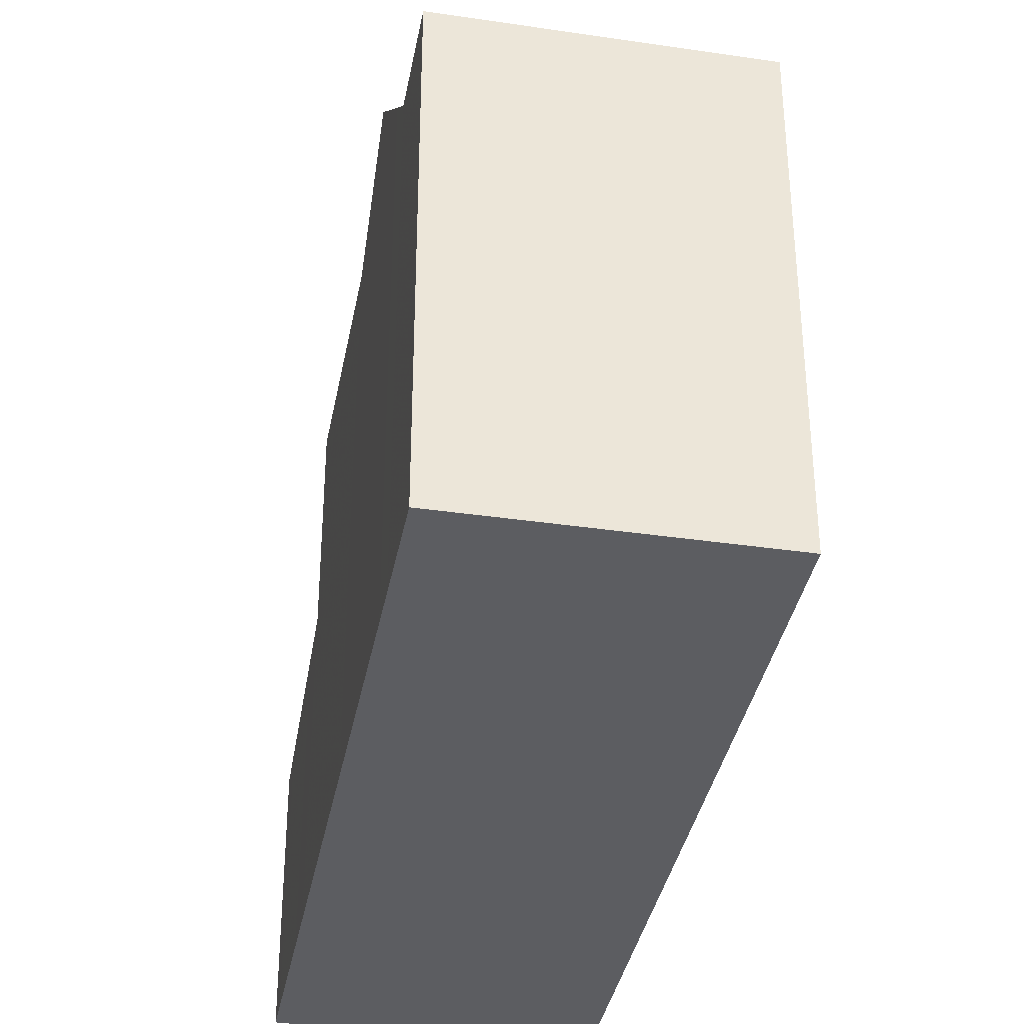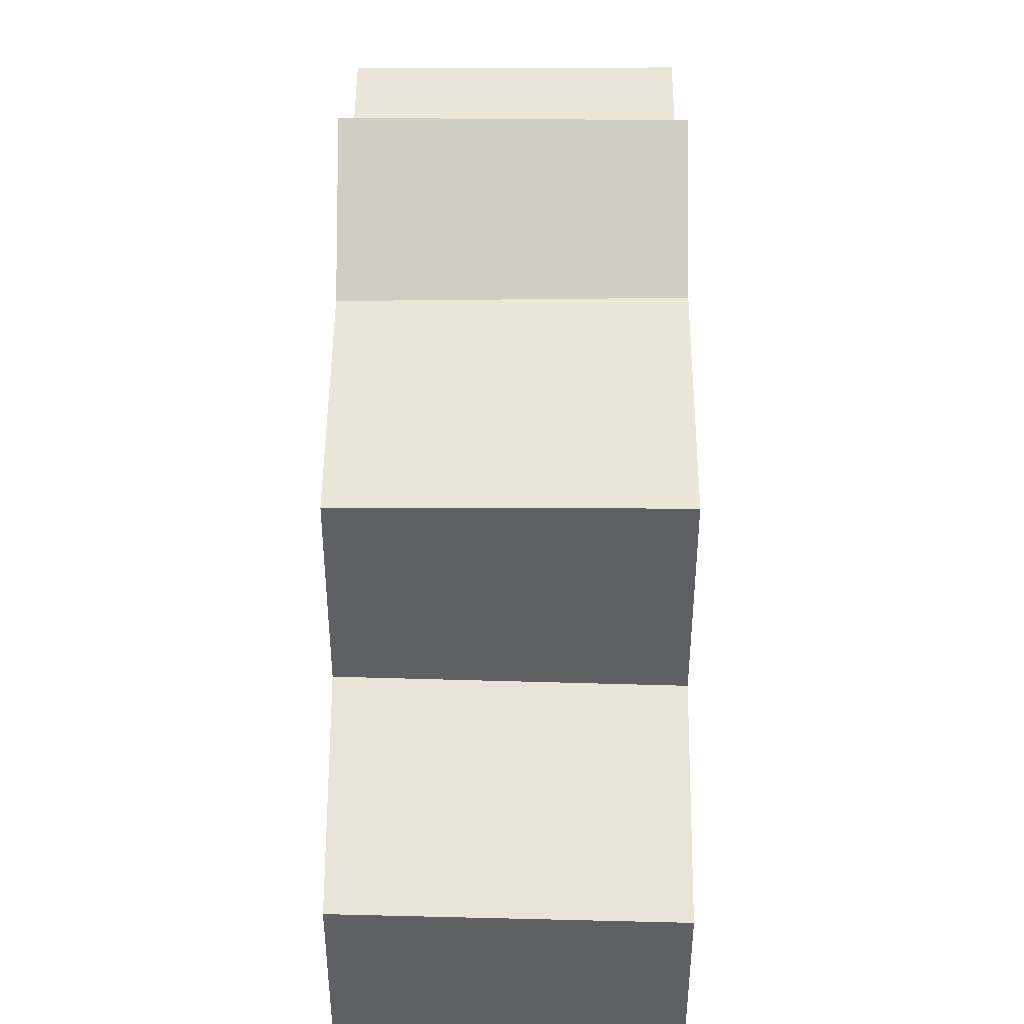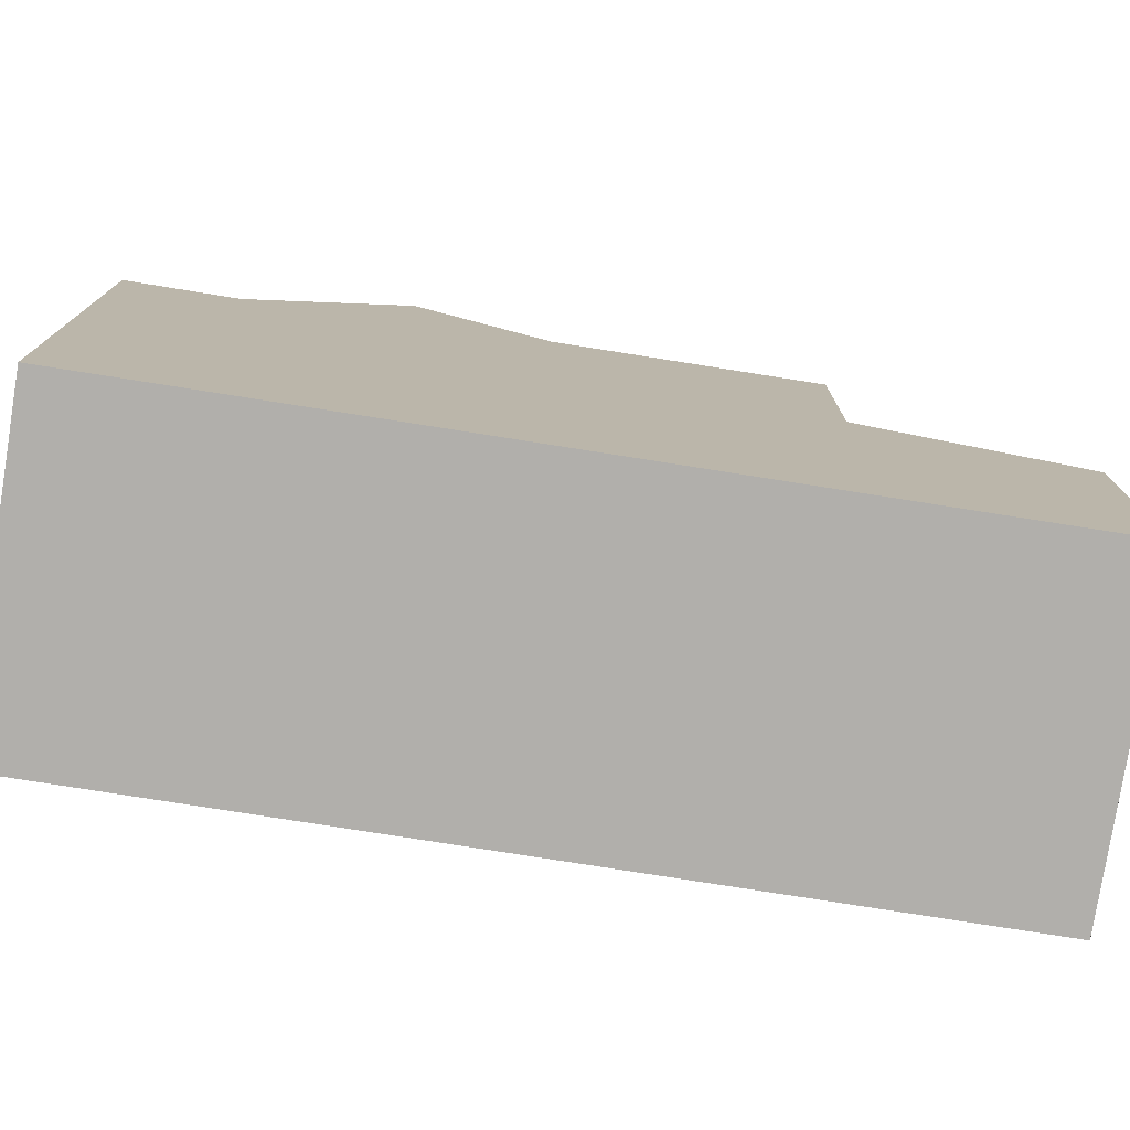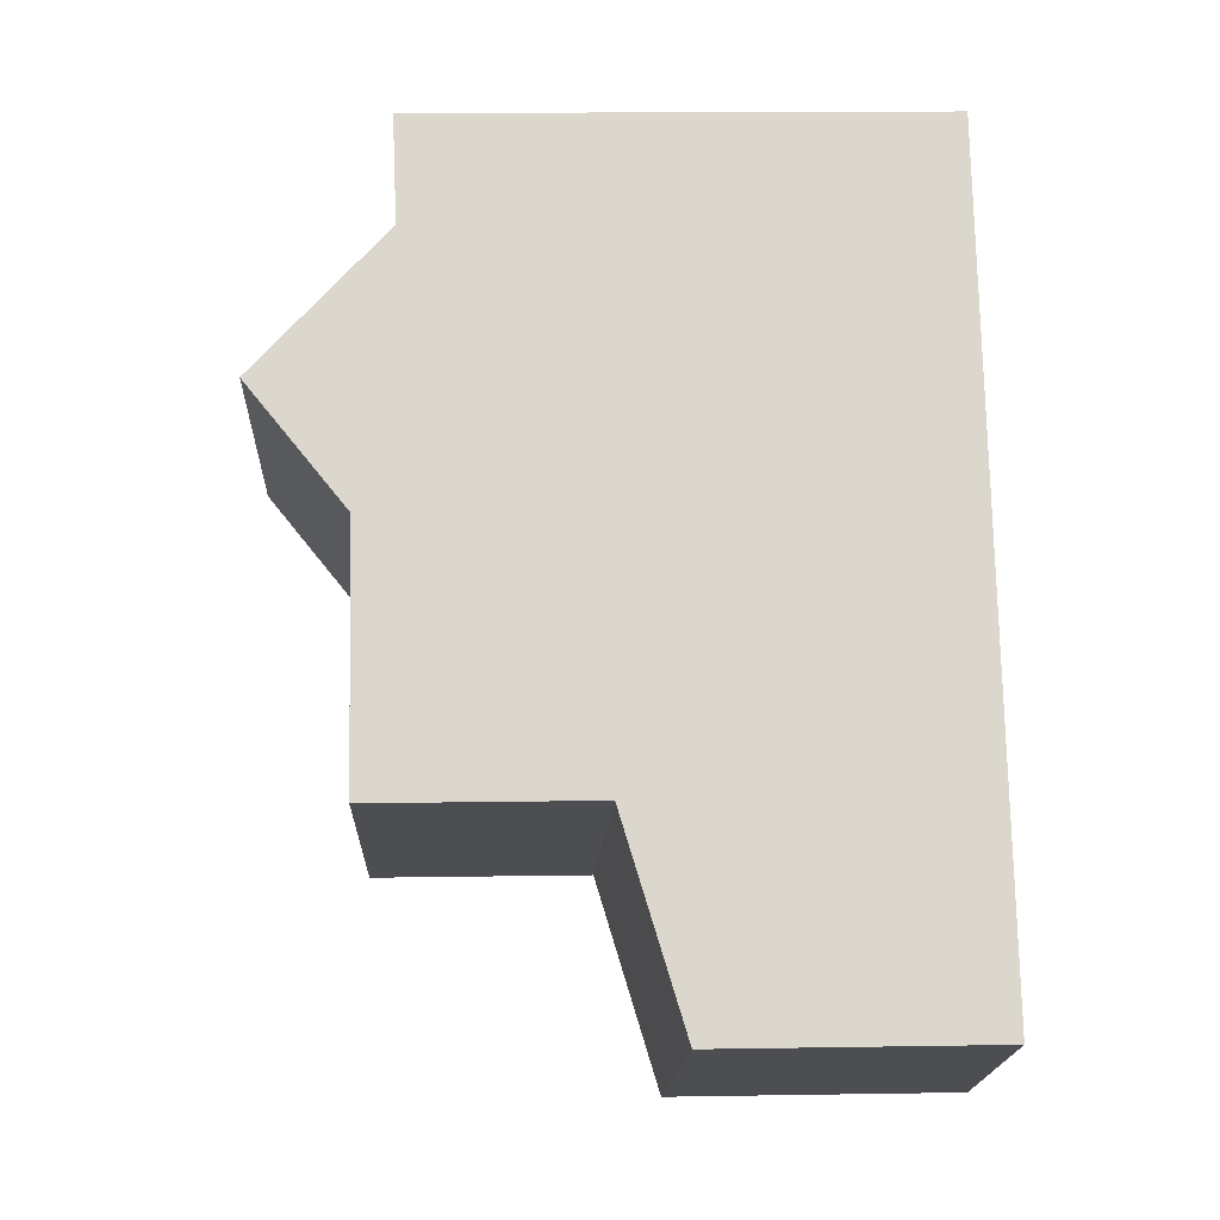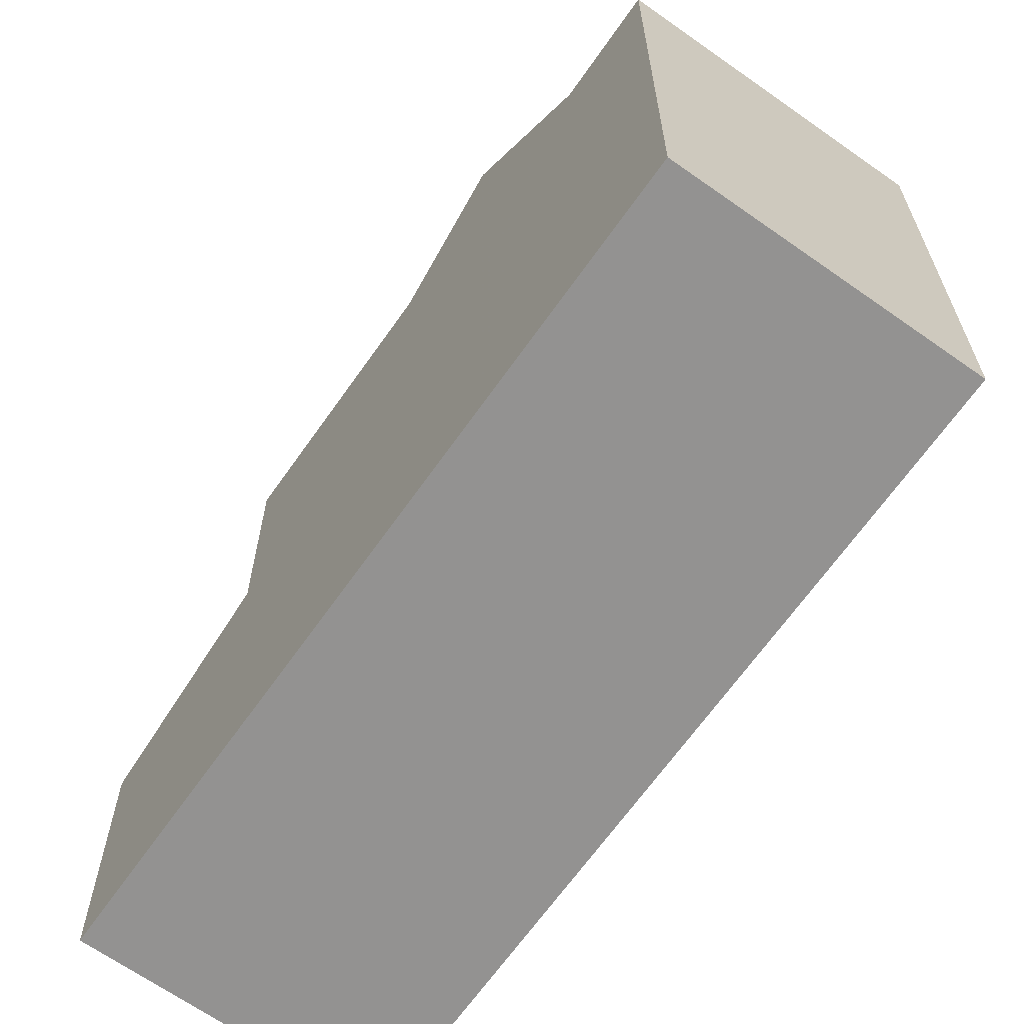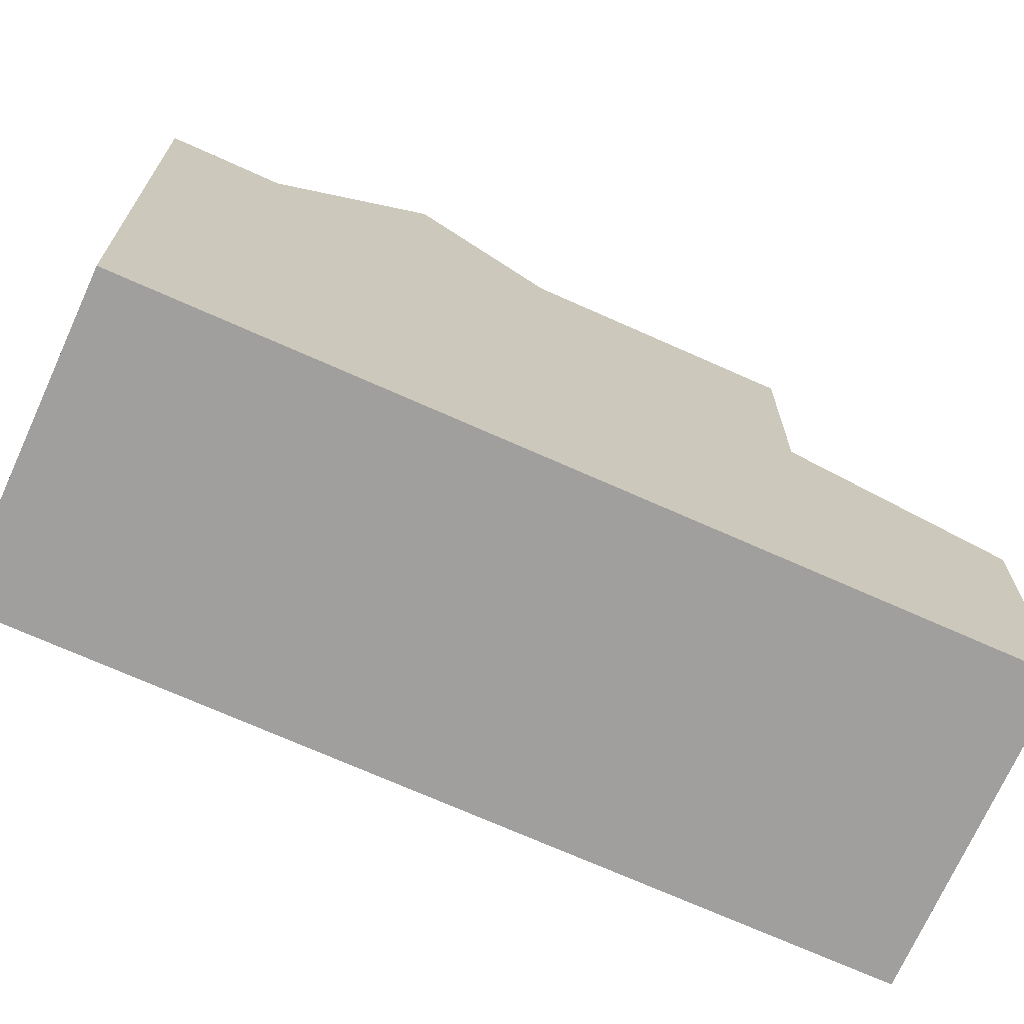
<metadata>
{"format":"obj","ext":"obj","renderer":"f3d","projection":"perspective","resolution":1024,"background":"white","views":[{"elev":-36.8,"azim":-158.0,"up":"+Z"},{"elev":46.0,"azim":32.9,"up":"+Z"},{"elev":-78.1,"azim":-66.4,"up":"+Z"},{"elev":15.7,"azim":88.1,"up":"+Y"},{"elev":-66.4,"azim":177.4,"up":"+Z"},{"elev":-71.3,"azim":-81.5,"up":"+Z"}]}
</metadata>
<code>
v -224 -977.4 3.469
v -227.3 -979.6 3.613
v -229.8 -968.4 6.62
v -233.1 -970.5 6.608
v -230.4 -974.6 7.063
v -227.2 -972.5 7.063
v -227.2 -972.5 7.063
v -230.4 -974.6 7.063
v -225.4 -975.2 7.046
v -228.7 -977.3 7.047
v -228.7 -977.3 7.047
v -232 -972.1 7.078
v -228.7 -970 7.077
v -227.2 -972.5 7.063
v -230.4 -974.6 7.063
v -228.7 -977.3 7.047
v -225.4 -975.2 7.046
v -228 -971.1 8.306
v -231.3 -973.2 8.345
v -229 -969.5 6.584
v -232.3 -971.6 6.572
v -233 -970.7 6.602
v -231.9 -969.7 6.612
v -228.7 -977.3 4.366
v -225.4 -975.2 4.223
v -231.3 -973.2 8.345
v -228 -971.1 8.306
v -228.7 -977.3 4.577
v -225.4 -975.2 4.525
v -228.5 -977.7 4.245
v -225.1 -975.7 4.049
v -232.3 -971.6 6.572
v -229 -969.5 6.584
v -228.7 -977.3 6.397
v -225.4 -975.2 6.409
v -228.1 -971.1 8.306
v -228.1 -971.1 8.306
v -229.8 -968.4 6.62
v -229 -969.6 6.584
v -229 -969.6 6.584
v -228.8 -970 7.077
v -227.2 -972.5 7.063
v -225.4 -975.2 6.409
v -225.4 -975.2 7.046
v -225.1 -975.7 4.051
v -224 -977.5 3.471
v -225.4 -975.2 4.224
v -225.4 -975.2 4.525
v -231.3 -973.2 8.345
v -231.3 -973.2 8.345
v -232.9 -970.7 6.602
v -232.3 -971.6 6.572
v -232.3 -971.6 6.572
v -232 -972.1 7.078
v -230.4 -974.6 7.063
v -228.7 -977.3 6.397
v -228.7 -977.3 7.047
v -228.5 -977.7 4.244
v -227.3 -979.6 3.612
v -233.1 -970.5 6.608
v -228.7 -977.3 4.366
v -228.7 -977.3 4.577
v -225.4 -975.2 7.046
v -228.7 -977.3 4.366
v -228.7 -977.3 4.366
v -225.4 -975.2 4.223
v -225.4 -975.2 4.224
v -227.5 -979.2 3.739
v -227.5 -979.2 3.739
v -224.2 -977.1 3.596
v -224.3 -977.1 3.597
v -233 -970.5 6.607
v -233.1 -970.5 6.607
v -229.8 -968.4 6.62
v -229.8 -968.4 6.619
v -232 -969.8 6.611
v -224 -977.5 3.471
v -224 -977.4 3.469
v -224 -977.4 0
v -224 -977.5 0
v -227.5 -979.2 3.739
v -227.3 -979.6 3.613
v -227.3 -979.6 0
v -227.5 -979.2 -4.441e-16
v -229.8 -968.4 6.62
v -229.8 -968.4 6.62
v -229.8 -968.4 0
v -229.8 -968.4 0
v -233.1 -970.5 6.608
v -233.1 -970.5 6.608
v -233.1 -970.5 0
v -233.1 -970.5 8.882e-16
v -225.4 -975.2 7.046
v -227.2 -972.5 7.063
v -227.2 -972.5 -8.882e-16
v -225.4 -975.2 0
v -230.4 -974.6 7.063
v -228.7 -977.3 7.047
v -228.7 -977.3 0
v -230.4 -974.6 0
v -232.3 -971.6 6.572
v -232 -972.1 7.078
v -232 -972.1 8.882e-16
v -232.3 -971.6 8.882e-16
v -228 -971.1 8.306
v -228.7 -970 7.077
v -228.7 -970 -8.882e-16
v -228 -971.1 0
v -231.3 -973.2 8.345
v -230.4 -974.6 7.063
v -230.4 -974.6 0
v -231.3 -973.2 0
v -227.2 -972.5 7.063
v -228 -971.1 8.306
v -228 -971.1 0
v -227.2 -972.5 -8.882e-16
v -233 -970.7 6.602
v -232.3 -971.6 6.572
v -232.3 -971.6 8.882e-16
v -233 -970.7 0
v -233.1 -970.5 6.607
v -233 -970.7 6.602
v -233 -970.7 0
v -233.1 -970.5 8.882e-16
v -229.8 -968.4 6.62
v -231.9 -969.7 6.612
v -231.9 -969.7 8.882e-16
v -229.8 -968.4 0
v -232 -972.1 7.078
v -231.3 -973.2 8.345
v -231.3 -973.2 0
v -232 -972.1 8.882e-16
v -228.7 -977.3 4.366
v -228.5 -977.7 4.245
v -228.5 -977.7 0
v -228.7 -977.3 0
v -224.2 -977.1 3.596
v -225.1 -975.7 4.049
v -225.1 -975.7 0
v -224.2 -977.1 4.441e-16
v -228.7 -970 7.077
v -229 -969.5 6.584
v -229 -969.5 0
v -228.7 -970 -8.882e-16
v -229.8 -968.4 6.62
v -229.8 -968.4 6.62
v -229.8 -968.4 0
v -229.8 -968.4 0
v -227.3 -979.6 3.612
v -224 -977.5 3.471
v -224 -977.5 0
v -227.3 -979.6 0
v -227.3 -979.6 3.613
v -227.3 -979.6 3.612
v -227.3 -979.6 0
v -227.3 -979.6 0
v -231.9 -969.7 6.612
v -233.1 -970.5 6.608
v -233.1 -970.5 8.882e-16
v -231.9 -969.7 8.882e-16
v -225.1 -975.7 4.049
v -225.4 -975.2 4.223
v -225.4 -975.2 0
v -225.1 -975.7 0
v -228.5 -977.7 4.245
v -227.5 -979.2 3.739
v -227.5 -979.2 -4.441e-16
v -228.5 -977.7 0
v -224 -977.4 3.469
v -224.2 -977.1 3.596
v -224.2 -977.1 4.441e-16
v -224 -977.4 0
v -233.1 -970.5 6.608
v -233.1 -970.5 6.607
v -233.1 -970.5 8.882e-16
v -233.1 -970.5 0
v -229 -969.5 6.584
v -229.8 -968.4 6.62
v -229.8 -968.4 0
v -229 -969.5 0
v -229.8 -968.4 0
v -224 -977.4 0
v -227.3 -979.6 0
v -233.1 -970.5 0
f 52 21 22 51
f 11 5 8 10
f 9 7 6 63
f 10 8 7 9
f 54 12 32 53
f 57 16 34 56
f 69 30 58 68
f 55 15 19 50
f 73 4 60 72
f 49 26 12 54
f 62 28 24 61
f 56 34 28 62
f 75 38 3 74
f 40 33 13 41
f 43 35 17 44
f 71 45 31 70
f 37 18 14 42
f 41 13 27 36
f 47 25 29 48
f 48 29 35 43
f 76 23 38 75
f 53 40 41 54
f 56 43 44 57
f 68 58 45 71
f 50 37 42 55
f 72 60 23 76
f 54 41 36 49
f 61 47 48 62
f 62 48 43 56
f 64 58 30 65
f 66 31 45 67
f 67 45 58 64
f 68 59 2 69
f 70 1 46 71
f 71 46 59 68
f 72 51 22 73
f 74 20 39 75
f 75 39 52 51 76
f 76 51 72
f 78 79 80 77
f 82 83 84 81
f 86 87 88 85
f 90 91 92 89
f 94 95 96 93
f 98 99 100 97
f 102 103 104 101
f 106 107 108 105
f 110 111 112 109
f 114 115 116 113
f 118 119 120 117
f 122 123 124 121
f 126 127 128 125
f 130 131 132 129
f 134 135 136 133
f 138 139 140 137
f 142 143 144 141
f 146 147 148 145
f 150 151 152 149
f 154 155 156 153
f 158 159 160 157
f 162 163 164 161
f 166 167 168 165
f 170 171 172 169
f 174 175 176 173
f 178 179 180 177
f 182 183 184 181

</code>
